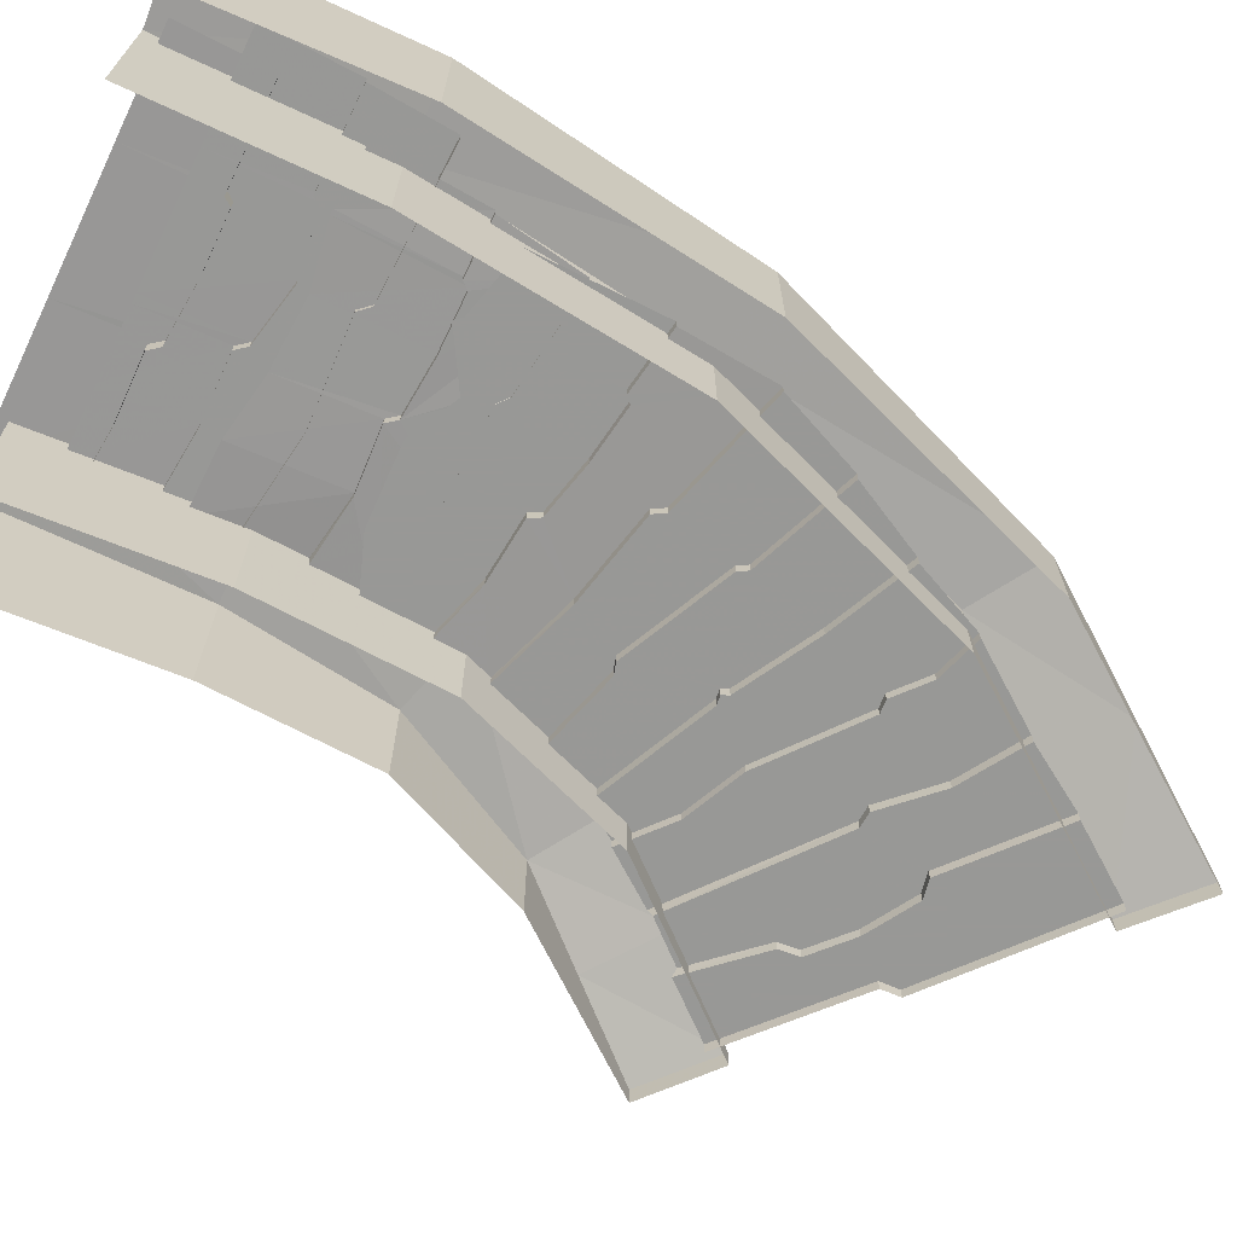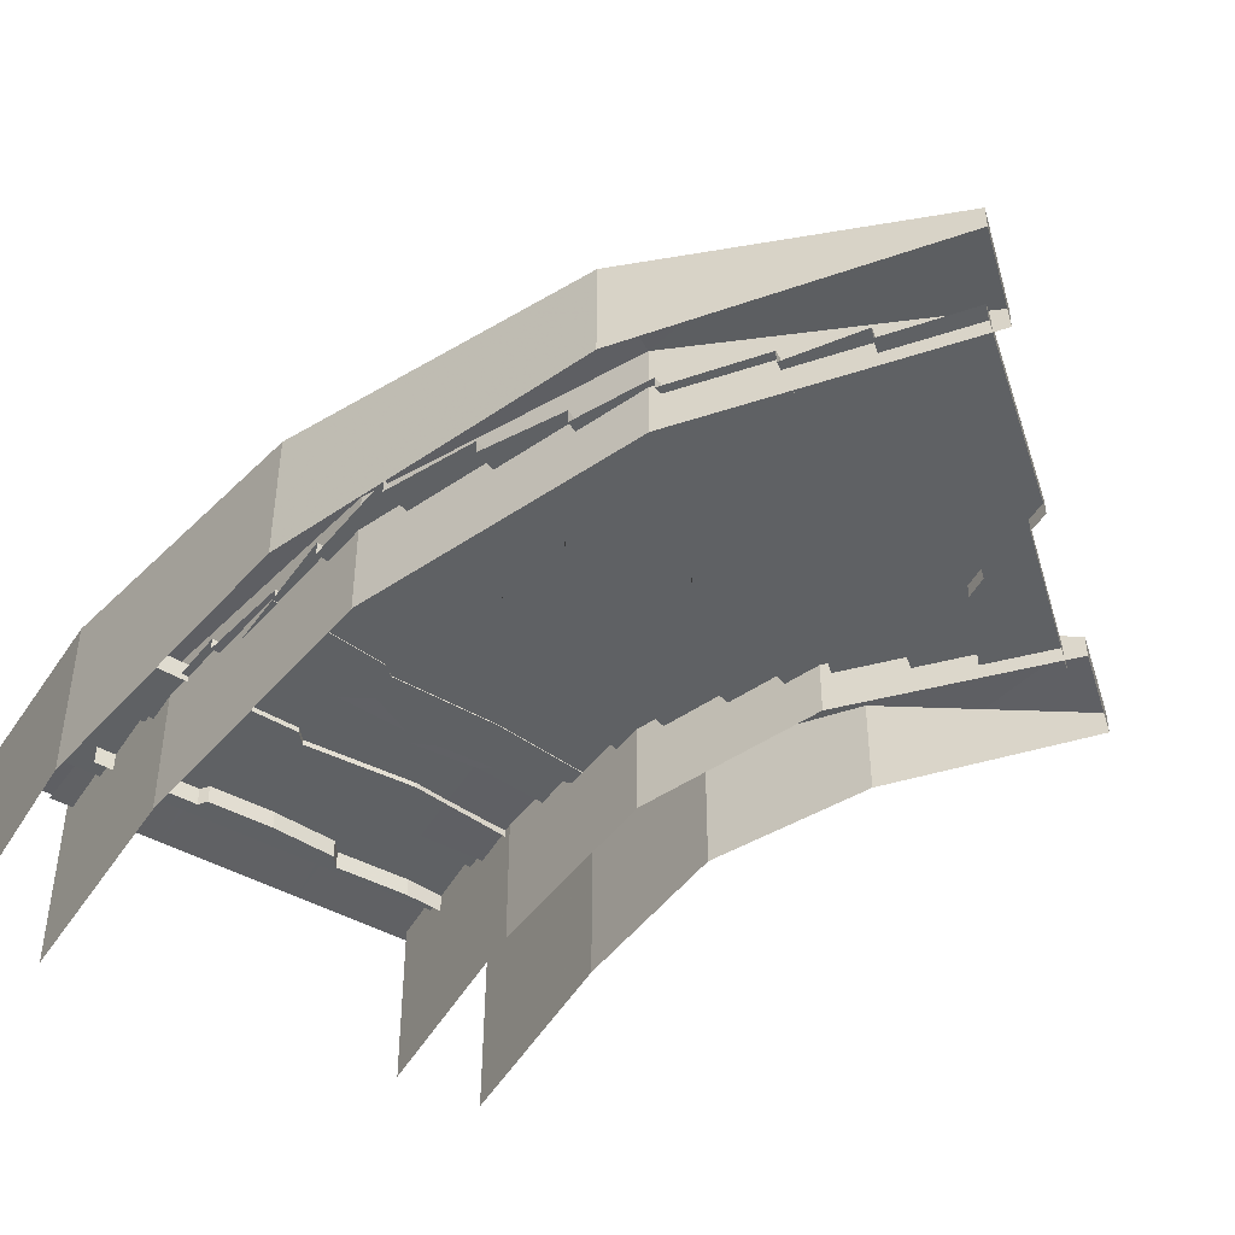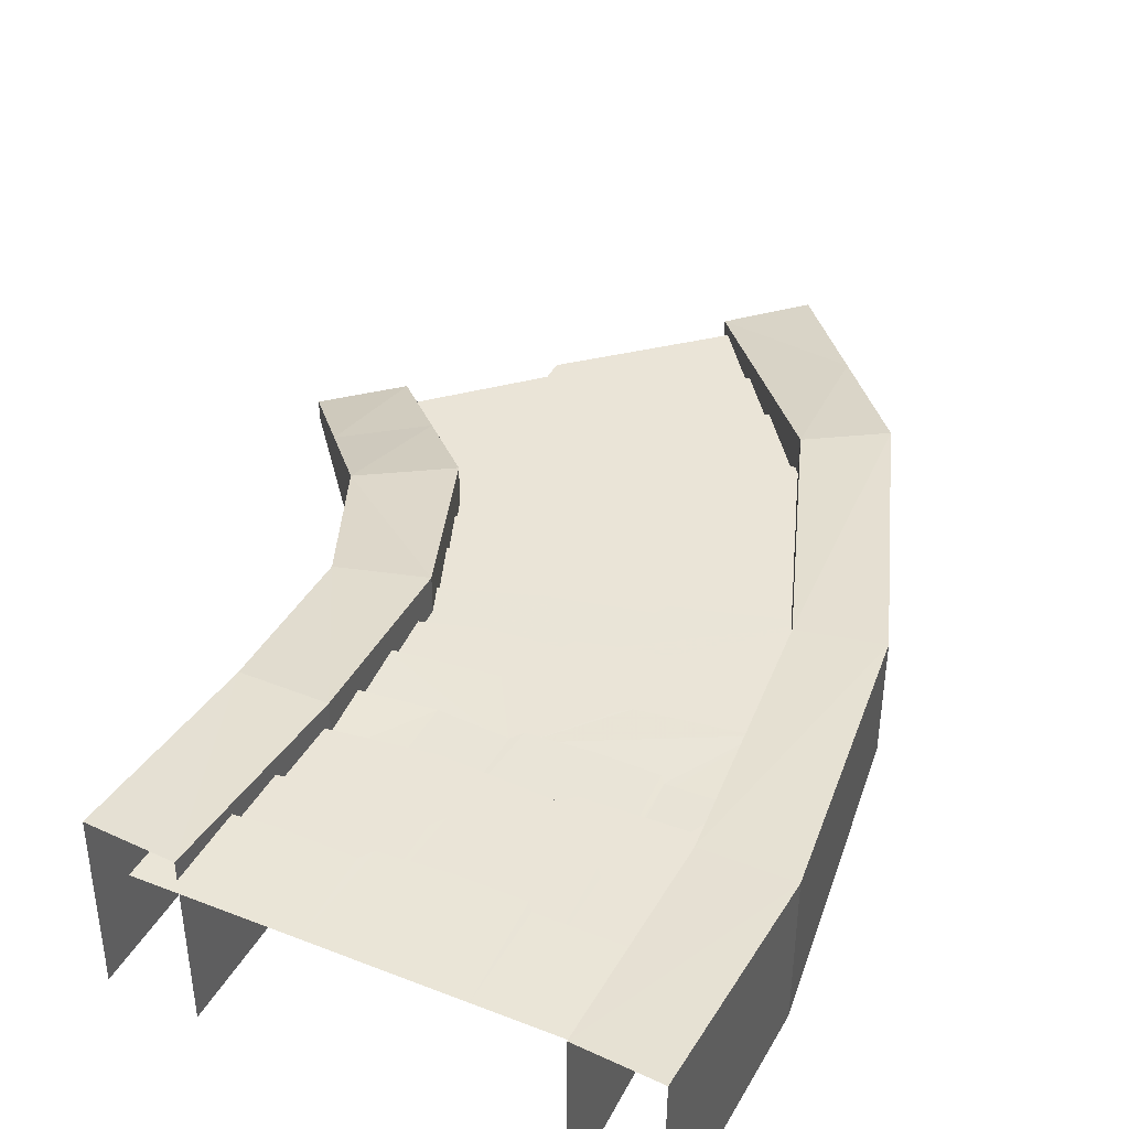
<metadata>
{"format":"obj","ext":"obj","renderer":"f3d","projection":"perspective","resolution":1024,"background":"white","views":[{"elev":-68.5,"azim":-112.8,"up":"+Z"},{"elev":-46.4,"azim":-29.2,"up":"+Z"},{"elev":43.7,"azim":-152.1,"up":"+Z"}]}
</metadata>
<code>
g shenjie_fuben_01_louti_2
v -470.7 348 191.5
v -438.8 198.8 191.9
v -370 354.3 188.7
v -370 354.3 188.7
v -370 354.3 208.9
v -470.7 348 211.7
v -470.7 348 191.5
v -250.2 234.7 167.8
v -260 232.3 189.1
v -438.8 198.8 191.9
v -438.8 198.8 167.8
v -141.8 379.6 188.7
v -26.45 378.7 188.7
v -26.45 378.7 208.9
v -141.8 379.6 208.9
v -155.3 360.2 188.7
v -141.8 379.6 188.7
v -141.8 379.6 208.9
v -155.3 360.2 208.9
v -155.3 360.2 188.7
v -260 232.3 189.1
v -370 354.3 188.7
v -359.5 342 188.7
v -359.5 342 208.9
v -370 354.3 208.9
v -359.5 342 188.7
v -359.5 342 188.7
v -256.9 346.7 188.7
v -256.9 346.7 208.9
v -359.5 342 208.9
v -256.9 346.7 188.7
v 100.5 402.1 191.5
v 100.9 404.2 214.7
v -155.3 360.2 188.7
v -155.3 360.2 208.9
v -231.3 251.5 167.8
v -53.89 265 167.8
v -63.75 262.7 189.1
v -241.2 249.1 189.1
v -63.75 262.7 189.1
v -141.8 379.6 188.7
v -241.2 249.1 189.1
v 107.5 294.4 167.8
v 111.6 294.2 191.9
v 111.6 294.2 191.9
v -26.45 378.7 188.7
v 100.5 402.1 191.5
v -344.7 -231.1 99.27
v -274.5 -351.2 99.26
v -169 -150.4 99.27
v -412.2 -93.14 122.2
v -344.7 -231.1 122.2
v -193.8 -18.32 122.2
v -433.6 71.09 145.5
v -412.2 -93.14 145.1
v -320.4 95.06 145.5
v -433.6 71.09 169.3
v -320.4 95.06 169.3
v -328.9 334.4 169.3
v -448.3 297.4 169.3
v -320.4 95.06 145.5
v -320.4 95.06 169.3
v -433.6 71.09 169.3
v -433.6 71.09 145.5
v -193.8 -18.32 122.2
v -193.8 -18.32 145.1
v -412.2 -93.14 145.1
v -412.2 -93.14 122.2
v -169 -150.4 99.27
v -169 -150.4 122.2
v -344.7 -231.1 122.2
v -344.7 -231.1 99.27
v -131.3 -276.3 75.73
v -131.3 -276.3 99.26
v -274.5 -351.2 99.26
v -274.5 -351.2 75.73
v 120.7 -544.1 11.36
v -38.93 -697 11.36
v 51.92 -807.8 11.36
v 155.9 -549 11.36
v -112.4 -593.5 32.93
v -38.93 -697 32.96
v -6.651 -520.3 32.93
v -214.3 -469 55.35
v -112.4 -593.5 55.47
v -136.5 -438.9 55.35
v -274.5 -351.2 75.73
v -214.3 -469 75.75
v -131.3 -276.3 75.73
v 267.2 -129.5 75.75
v 190.9 -202.1 75.75
v 190.9 -202.1 55.35
v 267.2 -129.5 55.35
v 98.14 -428.6 55.47
v 98.09 -428.6 32.93
v 332.4 -219 32.93
v 337.8 -213.1 55.47
v 303 -394.1 32.94
v 303 -394.1 11.36
v 400.4 -276.5 11.36
v 395 -282.4 32.94
v 51.95 -807.8 -11.39
v 294.6 -579.8 -11.39
v 294.6 -579.8 11.36
v 51.92 -807.8 11.36
v -104.8 153.2 169.3
v 6.2 169.5 169.3
v 3.873 349 169.3
v -112.4 346.6 169.3
v -104.8 153.2 145.5
v 6.2 169.5 145.5
v 6.2 169.5 169.3
v -104.8 153.2 169.3
v -115 132.5 169.3
v -139.9 345 169.3
v -115 132.5 145.5
v -104.8 153.2 145.5
v -104.8 153.2 169.3
v -115 132.5 169.3
v -115 132.5 145.5
v -193.8 -18.32 145.1
v -308.5 84.73 169.3
v -319.2 348.2 169.3
v -320.4 95.06 145.5
v -308.5 84.73 145.5
v -308.5 84.73 169.3
v -320.4 95.06 169.3
v -308.5 84.73 145.5
v -210.7 104.6 169.3
v -222.8 297.8 169.3
v -308.5 84.73 145.5
v -210.7 104.5 145.5
v -210.7 104.6 169.3
v -308.5 84.73 169.3
v -210.7 104.5 145.5
v 121.9 209.3 169.3
v 115 315.5 169.3
v 117.1 208.3 145.5
v 121.9 209.3 169.3
v -115 132.5 145.5
v -115 132.5 169.3
v -183.6 3.244 122.2
v -21.58 48.22 122.2
v -21.57 48.22 145.1
v -183.6 3.245 145.1
v -21.57 48.22 145.1
v -104.8 153.2 145.5
v -115 132.5 145.5
v -183.6 3.245 145.1
v -193.8 -18.32 122.2
v -183.6 3.244 122.2
v -183.6 3.245 145.1
v -193.8 -18.32 145.1
v -115 132.5 145.5
v -193.8 -18.32 145.1
v -183.6 3.245 145.1
v -169 -150.4 122.2
v 134 111.1 122.2
v 139.5 112.7 145.1
v 139.5 112.7 145.1
v 6.2 169.5 145.5
v 117.1 208.3 145.5
v -21.58 48.22 122.2
v 179 6.588 122.2
v 134 111.1 122.2
v 24.46 -34.4 99.27
v 45.96 -39.41 99.27
v 45.96 -39.41 122.2
v 24.46 -34.4 122.2
v 24.46 -34.4 122.2
v 45.96 -39.41 122.2
v -183.6 3.244 122.2
v 179 6.587 99.27
v 179 6.588 122.2
v 45.96 -39.41 99.27
v 226.1 -76.03 99.26
v 179 6.587 99.27
v -160.1 -132.7 99.27
v -160.1 -132.7 122.2
v -160.1 -132.7 122.2
v -131.3 -276.3 99.26
v 6.004 -181.2 75.73
v 22.44 -182.4 75.73
v 22.42 -182.4 99.26
v 5.981 -181.2 99.26
v 22.42 -182.4 99.26
v 24.46 -34.4 99.27
v 5.981 -181.2 99.26
v 0.7631 -194 75.73
v 6.004 -181.2 75.73
v 5.981 -181.2 99.26
v 0.7369 -193.9 99.26
v 226.1 -76.03 75.73
v 226.1 -76.03 99.26
v 22.44 -182.4 75.73
v 267.2 -129.5 75.75
v 226.1 -76.03 75.73
v 0.7369 -193.9 99.26
v -160.1 -132.7 99.27
v 89.64 -254.7 55.35
v 337.8 -213.1 55.47
v 190.9 -202.1 55.35
v 89.64 -254.7 75.75
v 190.9 -202.1 75.75
v 22.44 -182.4 75.73
v 6.004 -181.2 75.73
v -136.5 -438.9 75.75
v 89.64 -254.7 75.75
v -59.83 -389 75.75
v -59.83 -389 55.35
v 89.64 -254.7 55.35
v 0.7631 -194 75.73
v 190.9 -202.1 75.75
v -84.13 -388.4 75.75
v -136.5 -438.9 75.75
v -136.5 -438.9 55.35
v -84.13 -388.4 55.35
v -6.61 -520.3 55.47
v -59.83 -389 55.35
v -84.13 -388.4 55.35
v -131.3 -276.3 75.73
v -84.13 -388.4 75.75
v -59.83 -389 75.75
v -214.3 -469 75.75
v -214.3 -469 55.35
v -84.13 -388.4 75.75
v -84.13 -388.4 75.75
v -84.13 -388.4 55.35
v 70.42 -431.9 55.47
v -6.61 -520.3 55.47
v -6.651 -520.3 32.93
v 70.38 -431.9 32.93
v -112.4 -593.5 55.47
v -112.4 -593.5 32.93
v 70.42 -431.9 55.47
v 120.7 -544.1 32.96
v 70.38 -431.9 32.93
v 301.7 -430.7 32.95
v 239.7 -493.4 32.94
v 239.7 -493.4 11.36
v 301.7 -430.7 11.36
v 303 -394.1 11.36
v 480.7 -360.5 11.36
v 400.4 -276.5 11.36
v 120.7 -544.1 32.96
v -38.93 -697 32.96
v -38.93 -697 11.36
v 120.7 -544.1 11.36
v 155.9 -549 32.96
v 98.09 -428.6 32.93
v 155.9 -549 32.96
v 120.7 -544.1 32.96
v 120.7 -544.1 11.36
v 155.9 -549 11.36
v 294.6 -579.8 11.36
v 239.7 -493.4 11.36
v 239.7 -493.4 32.94
v 301.7 -430.7 32.95
v 294.1 -545 -11.39
v 480.7 -360.5 -11.39
v 480.7 -360.5 11.36
v 294.1 -544.9 11.36
v 294.1 -544.9 11.36
v 301.7 -430.7 11.36
v 294.6 -579.8 -11.39
v 294.1 -545 -11.39
v 294.1 -544.9 11.36
v 294.6 -579.8 11.36
v 301.7 -430.7 32.95
v 303 -394.1 32.94
v 395 -282.4 32.94
v 332.4 -219 32.93
v -470.7 348 211.7
v -370 354.3 208.9
v -388.3 548.6 211.8
v -493.8 536.9 211.8
v -141.8 379.6 208.9
v -26.45 378.7 208.9
v -26.13 574.3 211.8
v -141.8 548.5 211.8
v -155.3 360.2 208.9
v -158.1 547.5 211.8
v -359.5 342 208.9
v -378.8 549.2 211.8
v -256.9 346.7 208.9
v -266.2 536.2 211.8
v 100.9 404.2 214.7
v 98.95 583 214.8
v -559 569.2 234.7
v -541.7 427.5 234.7
v -388 578.7 234.7
v -388 578.7 234.7
v -388 578.7 257.1
v -559 569.2 257.1
v -559 569.2 234.7
v -286.6 450.5 201.3
v -286.6 450.5 234.7
v -541.7 427.5 234.7
v -541.7 427.5 201.3
v -144.3 605.2 234.7
v -20.88 609.3 234.7
v -20.88 609.3 257.1
v -144.3 605.2 257.1
v -158.8 584.5 234.7
v -144.3 605.2 234.7
v -144.3 605.2 257.1
v -158.8 584.5 257.1
v -158.8 584.5 234.7
v -286.6 450.5 234.7
v -388 578.7 234.7
v -376.8 565.5 234.7
v -376.8 565.5 257.1
v -388 578.7 257.1
v -376.8 565.5 234.7
v -376.8 565.5 234.7
v -265.8 556.6 234.7
v -265.8 556.6 257.1
v -376.8 565.5 257.1
v -265.8 556.6 234.7
v 99.47 626.4 234.7
v 99.47 626.4 257.1
v -270 471 201.3
v -84.74 471.8 201.4
v -84.74 471.8 234.7
v -270 471 234.7
v -84.74 471.8 234.7
v -144.3 605.2 234.7
v -270 471 234.7
v -286.6 450.5 201.3
v -270 471 201.3
v -270 471 234.7
v -286.6 450.5 234.7
v -158.8 584.5 234.7
v -286.6 450.5 234.7
v -270 471 234.7
v 94.92 505.8 201.4
v 94.93 505.8 234.7
v 94.93 505.8 234.7
v -20.88 609.3 234.7
v 99.47 626.4 234.7
v -559 569.2 257.1
v -388 578.7 257.1
v -397.1 740.7 256.2
v -572.2 731.2 256.2
v -144.3 605.2 257.1
v -20.88 609.3 257.1
v -21.15 761.1 256.2
v -146.3 754.3 256.2
v -158.8 584.5 257.1
v -163.3 753.4 256.2
v -376.8 565.5 257.1
v -387.2 741.3 256.2
v -265.8 556.6 257.1
v -273.5 747.4 256.2
v 99.47 626.4 257.1
v 104 767.9 256.2
v -344.6 688.3 224.4
v -344.6 688.3 279.9
v -515.6 678.8 279.9
v -515.6 678.8 224.4
v -100.9 714.8 224.4
v 22.54 718.9 224.4
v 22.54 718.9 279.9
v -100.9 714.8 279.9
v -115.4 694.1 224.4
v -100.9 714.8 224.4
v -100.9 714.8 279.9
v -115.4 694.1 279.9
v -344.6 688.3 224.4
v -333.4 675.1 224.4
v -333.4 675.1 279.9
v -344.6 688.3 279.9
v -333.4 675.1 224.4
v -223.9 680 224.4
v -223.9 680 279.9
v -333.4 675.1 279.9
v 142.9 736 224.4
v 142.9 736 279.9
v -115.4 694.1 224.4
v -115.4 694.1 279.9
v -515.6 678.8 279.9
v -344.6 688.3 279.9
v -353.7 850.3 278
v -528.7 840.8 278
v -100.9 714.8 279.9
v 22.54 718.9 279.9
v 22.27 870.7 278
v -102.9 863.9 278
v -115.4 694.1 279.9
v -119.9 863 278
v -333.4 675.1 279.9
v -343.8 850.8 278
v -223.9 680 279.9
v -230 857 278
v 142.9 736 279.9
v 147.4 877.5 278
v -333.1 -534 148.2
v -212.8 -451.7 148.2
v -402.3 3.408 213
v -537.9 -33.2 213
v -212.8 -451.7 148.2
v -212.8 -451.7 -11.78
v -402.3 3.409 -8.118
v -402.3 3.408 213
v -625.9 474.7 268.5
v -625.9 474.7 -11.58
v -537.9 -33.2 -8.118
v -537.9 -33.2 213
v -491.1 869.6 314.1
v -629.4 871.4 314.1
v -625.9 474.7 268.5
v -477.1 483.3 268.5
v -477.1 483.3 268.5
v -625.9 474.7 268.5
v -178.2 -726.1 86.07
v -63.58 -630.2 85.65
v -212.8 -451.7 148.2
v -333.1 -534 148.2
v -491.1 869.8 -11.58
v -491.1 869.6 314.1
v -477.1 483.3 268.5
v -477.1 483.3 -11.58
v -402.3 3.408 213
v -402.3 3.409 -8.118
v -63.58 -630.2 85.65
v -63.59 -630.2 -12.36
v -212.8 -451.7 -11.78
v -212.8 -451.7 148.2
v -178.2 -726.1 -12.36
v -23.18 -918.3 -12.94
v -23.18 -918.3 23.91
v -178.2 -726.1 86.07
v -537.9 -33.2 213
v -537.9 -33.2 -8.118
v -333.1 -534 -11.78
v -333.1 -534 148.2
v -629.4 871.4 314.1
v -629.3 876 -11.58
v -23.18 -918.3 23.91
v -23.18 -918.3 -12.94
v 85.6 -808.7 -12.94
v 85.61 -808.7 23.05
v 374.4 -43.51 148.2
v 255 202.2 213
v 112.7 154.3 213
v 234 -139.2 148.2
v 112.7 154.3 -8.117
v 234 -139.2 -11.78
v 234 -139.2 148.2
v 112.7 154.3 213
v 226.4 493.6 268.5
v 255 202.2 213
v 255 202.2 -8.117
v 226.4 493.6 -11.58
v 86.91 856.1 314.1
v 81.77 488.9 271.6
v 226.4 493.6 268.5
v 231.1 854.2 314.1
v 226.4 493.6 268.5
v 81.77 488.9 271.6
v 359.9 -269.5 85.65
v 485.1 -168.9 86.08
v 374.4 -43.51 148.2
v 234 -139.2 148.2
v 81.77 488.9 271.6
v 86.91 856.1 314.1
v 87.06 855.7 -11.58
v 81.77 488.9 -8.574
v 112.7 154.3 -8.117
v 112.7 154.3 213
v 234 -139.2 -11.78
v 359.9 -269.5 -12.36
v 359.9 -269.5 85.65
v 234 -139.2 148.2
v 485.1 -168.9 -12.36
v 485.1 -168.9 86.08
v 595.8 -294.3 23.91
v 595.8 -294.3 -12.94
v 255 202.2 213
v 374.4 -43.51 148.2
v 374.4 -43.51 -11.78
v 255 202.2 -8.117
v 231.1 854.2 314.1
v 231.2 858.8 -11.58
v 595.8 -294.3 23.91
v 485.8 -399.8 23.06
v 485.8 -399.8 -12.94
v 595.8 -294.3 -12.94
v -178.2 -726.1 86.07
v -23.18 -918.3 23.91
v 85.61 -808.7 23.05
v -63.58 -630.2 85.65
v 85.61 -808.7 23.05
v 85.6 -808.7 -12.94
v -63.59 -630.2 -12.36
v -63.58 -630.2 85.65
v 485.8 -399.8 23.06
v 595.8 -294.3 23.91
v 485.1 -168.9 86.08
v 359.9 -269.5 85.65
v 359.9 -269.5 -12.36
v 485.8 -399.8 -12.94
v 485.8 -399.8 23.06
v 359.9 -269.5 85.65
v 267.2 -129.5 55.35
v 98.14 -428.6 55.47
f 1 2 3
f 4 5 6
f 6 7 4
f 8 9 10
f 10 11 8
f 12 13 14
f 14 15 12
f 16 17 18
f 18 19 16
f 20 2 21
f 22 23 24
f 24 25 22
f 3 2 26
f 27 28 29
f 29 30 27
f 26 2 31
f 13 32 33
f 33 14 13
f 28 34 35
f 35 29 28
f 31 2 20
f 36 37 38
f 38 39 36
f 40 41 20
f 20 42 40
f 8 36 39
f 39 9 8
f 20 21 42
f 37 43 44
f 44 38 37
f 41 40 45
f 46 41 45
f 46 45 47
f 48 49 50
f 51 52 53
f 54 55 56
f 57 58 59
f 59 60 57
f 61 62 63
f 63 64 61
f 65 66 67
f 67 68 65
f 69 70 71
f 71 72 69
f 73 74 75
f 75 76 73
f 77 78 79
f 79 80 77
f 81 82 83
f 84 85 86
f 87 88 89
f 90 91 92
f 92 93 90
f 94 95 96
f 96 97 94
f 98 99 100
f 100 101 98
f 102 103 104
f 104 105 102
f 106 107 108
f 108 109 106
f 110 111 112
f 112 113 110
f 114 106 109
f 109 115 114
f 116 117 118
f 118 119 116
f 120 55 121
f 58 122 123
f 123 59 58
f 124 125 126
f 126 127 124
f 56 55 128
f 122 129 130
f 130 123 122
f 131 132 133
f 133 134 131
f 128 55 135
f 107 136 137
f 137 108 107
f 111 138 139
f 139 112 111
f 129 114 115
f 115 130 129
f 132 140 141
f 141 133 132
f 135 55 120
f 142 143 144
f 144 145 142
f 146 147 148
f 148 149 146
f 150 151 152
f 152 153 150
f 154 155 156
f 53 52 157
f 143 158 159
f 159 144 143
f 147 146 160
f 161 147 160
f 161 160 162
f 163 164 165
f 166 167 168
f 168 169 166
f 170 171 163
f 163 172 170
f 167 173 174
f 174 168 167
f 175 176 177
f 163 171 164
f 178 166 169
f 169 179 178
f 170 172 53
f 53 180 170
f 69 178 179
f 179 70 69
f 53 157 180
f 50 49 181
f 182 183 184
f 184 185 182
f 186 175 187
f 187 188 186
f 189 190 191
f 191 192 189
f 183 193 194
f 194 184 183
f 175 186 176
f 195 196 197
f 198 188 187
f 187 199 198
f 200 201 202
f 203 204 205
f 205 206 203
f 73 189 192
f 192 74 73
f 198 199 50
f 50 181 198
f 89 88 207
f 208 209 210
f 210 211 208
f 212 203 206
f 91 208 211
f 211 92 91
f 195 213 196
f 214 215 216
f 216 217 214
f 85 218 219
f 219 220 85
f 221 222 223
f 215 224 225
f 225 216 215
f 89 207 226
f 86 85 220
f 209 227 228
f 228 210 209
f 223 203 212
f 212 221 223
f 229 230 231
f 231 232 229
f 94 229 232
f 232 95 94
f 230 233 234
f 234 231 230
f 235 200 219
f 219 218 235
f 82 236 237
f 237 83 82
f 238 239 240
f 240 241 238
f 98 238 241
f 241 99 98
f 242 243 244
f 245 246 247
f 247 248 245
f 236 249 250
f 250 237 236
f 251 252 253
f 253 254 251
f 255 256 80
f 80 79 255
f 250 249 257
f 239 251 254
f 254 240 239
f 250 257 258
f 259 260 261
f 261 262 259
f 256 263 243
f 264 256 243
f 264 243 242
f 265 266 267
f 267 268 265
f 256 255 263
f 250 269 270
f 270 271 272
f 272 250 270
f 273 274 275
f 275 276 273
f 277 278 279
f 279 280 277
f 281 277 280
f 280 282 281
f 274 283 284
f 284 275 274
f 283 285 286
f 286 284 283
f 278 287 288
f 288 279 278
f 285 281 282
f 282 286 285
f 289 290 291
f 292 293 294
f 294 295 292
f 296 297 298
f 298 299 296
f 300 301 302
f 302 303 300
f 304 305 306
f 306 307 304
f 308 290 309
f 310 311 312
f 312 313 310
f 291 290 314
f 315 316 317
f 317 318 315
f 314 290 319
f 301 320 321
f 321 302 301
f 316 304 307
f 307 317 316
f 319 290 308
f 322 323 324
f 324 325 322
f 326 327 308
f 308 328 326
f 329 330 331
f 331 332 329
f 333 334 335
f 323 336 337
f 337 324 323
f 327 326 338
f 339 327 338
f 339 338 340
f 341 342 343
f 343 344 341
f 345 346 347
f 347 348 345
f 349 345 348
f 348 350 349
f 342 351 352
f 352 343 342
f 351 353 354
f 354 352 351
f 346 355 356
f 356 347 346
f 353 349 350
f 350 354 353
f 357 358 359
f 359 360 357
f 361 362 363
f 363 364 361
f 365 366 367
f 367 368 365
f 369 370 371
f 371 372 369
f 373 374 375
f 375 376 373
f 362 377 378
f 378 363 362
f 374 379 380
f 380 375 374
f 381 382 383
f 383 384 381
f 385 386 387
f 387 388 385
f 389 385 388
f 388 390 389
f 382 391 392
f 392 383 382
f 391 393 394
f 394 392 391
f 386 395 396
f 396 387 386
f 393 389 390
f 390 394 393
f 397 398 399
f 399 400 397
f 401 402 403
f 403 404 401
f 405 406 407
f 407 408 405
f 409 410 411
f 411 412 409
f 400 399 413
f 413 414 400
f 415 416 417
f 417 418 415
f 419 420 421
f 421 422 419
f 421 423 424
f 424 422 421
f 425 426 427
f 427 428 425
f 429 430 431
f 431 432 429
f 433 434 435
f 435 436 433
f 437 438 406
f 406 405 437
f 439 440 441
f 441 442 439
f 443 444 445
f 445 446 443
f 447 448 449
f 449 450 447
f 451 452 453
f 453 454 451
f 455 456 457
f 457 458 455
f 444 459 460
f 460 445 444
f 461 462 463
f 463 464 461
f 465 466 467
f 467 468 465
f 465 468 469
f 469 470 465
f 471 472 473
f 473 474 471
f 475 476 477
f 477 478 475
f 479 480 481
f 481 482 479
f 483 451 454
f 454 484 483
f 485 486 487
f 487 488 485
f 489 490 491
f 491 492 489
f 493 494 495
f 495 496 493
f 432 436 435
f 435 429 432
f 497 498 499
f 499 500 497
f 501 502 503
f 503 504 501
f 481 480 476
f 476 475 481
f 202 201 505
f 200 235 506
f 200 506 201

</code>
